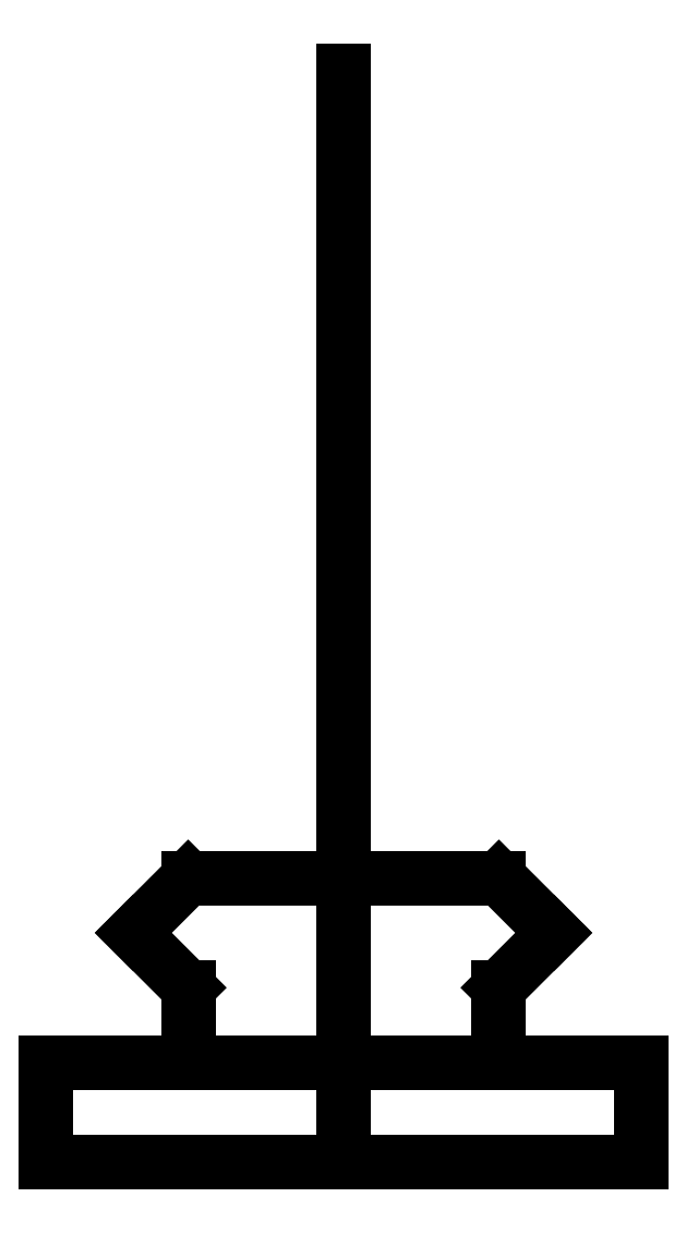
<metadata>
{"format":"dxf","ext":"dxf","renderer":"ezdxf+matplotlib","layout":"modelspace","background":"white","min_lineweight":24,"dpi":150}
</metadata>
<code>
0
SECTION
2
ENTITIES
0
POINT
8
0
10
0
20
0
30
0
0
LINE
8
0
10
0
20
0
30
0
11
0
21
50
31
0
0
LINE
8
0
10
-15
20
0
30
0
11
-7.835
21
0
31
0
0
LINE
8
0
10
-7.835
20
0
30
0
11
-7.835
21
3.79
31
0
0
LINE
8
0
10
-7.835
20
3.79
30
0
11
-10.6
21
6.555
31
0
0
LINE
8
0
10
-10.6
20
6.555
30
0
11
-7.835
21
9.32
31
0
0
LINE
8
0
10
-7.835
20
9.32
30
0
11
0
21
9.32
31
0
0
LINE
8
0
10
-7.835
20
0
30
0
11
0
21
0
31
0
0
LINE
8
0
10
-15
20
0
30
0
11
-15
21
-5
31
0
0
LINE
8
0
10
-15
20
-5
30
0
11
-3.062e-16
21
-5
31
0
0
LINE
8
0
10
-3.062e-16
20
-5
30
0
11
0
21
0
31
0
0
LINE
8
0
10
10.6
20
6.555
30
0
11
7.835
21
9.32
31
0
0
LINE
8
0
10
7.835
20
9.32
30
0
11
0
21
9.32
31
0
0
LINE
8
0
10
7.835
20
3.79
30
0
11
10.6
21
6.555
31
0
0
LINE
8
0
10
7.835
20
0
30
0
11
7.835
21
3.79
31
0
0
LINE
8
0
10
7.835
20
0
30
0
11
0
21
0
31
0
0
LINE
8
0
10
15
20
0
30
0
11
7.835
21
0
31
0
0
LINE
8
0
10
15
20
0
30
0
11
15
21
-5
31
0
0
LINE
8
0
10
15
20
-5
30
0
11
3.062e-16
21
-5
31
0
0
ENDSEC
0
EOF

</code>
